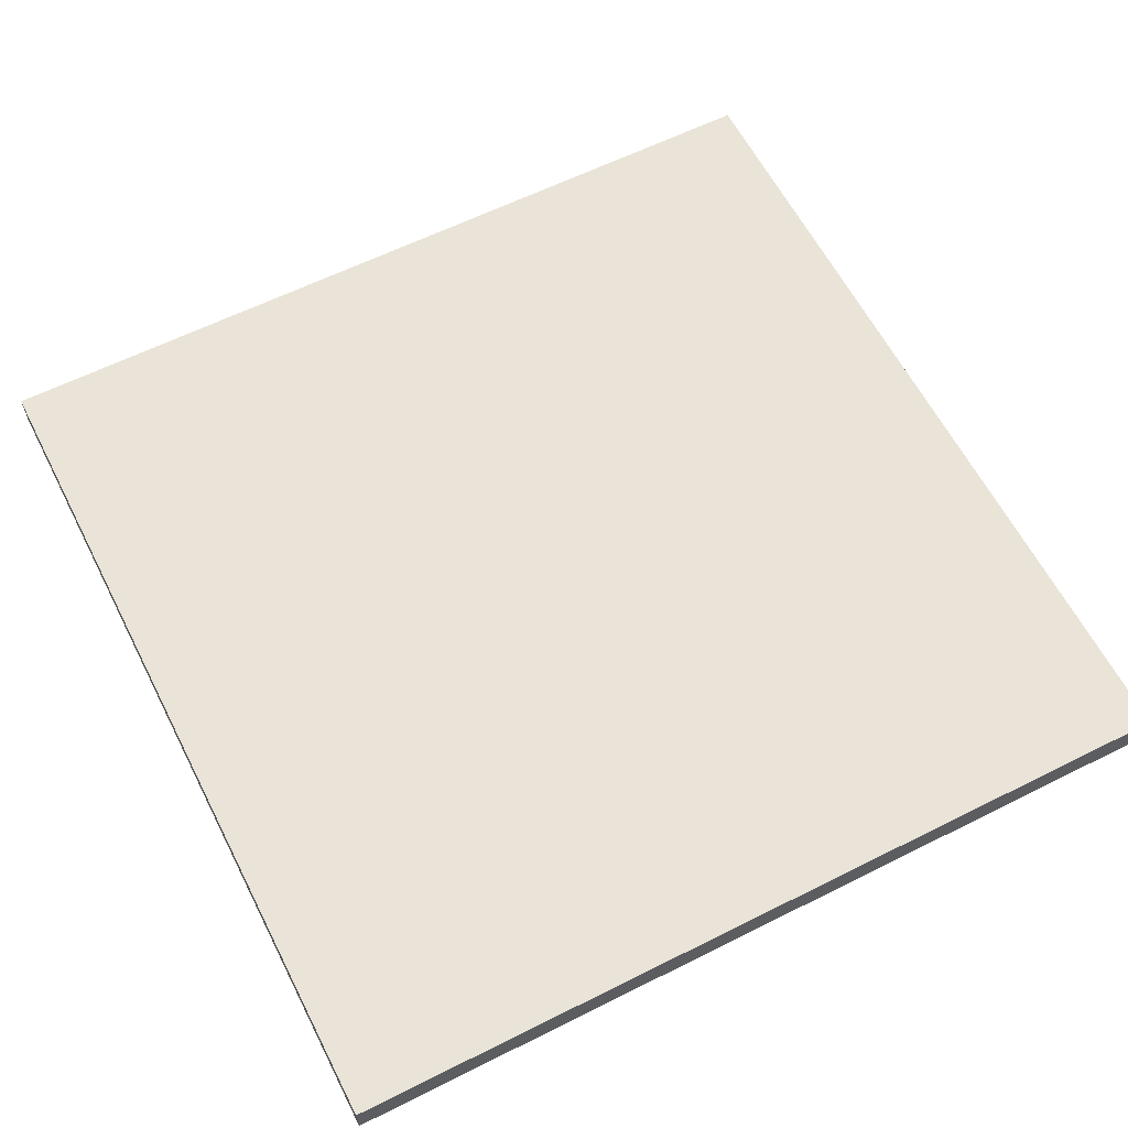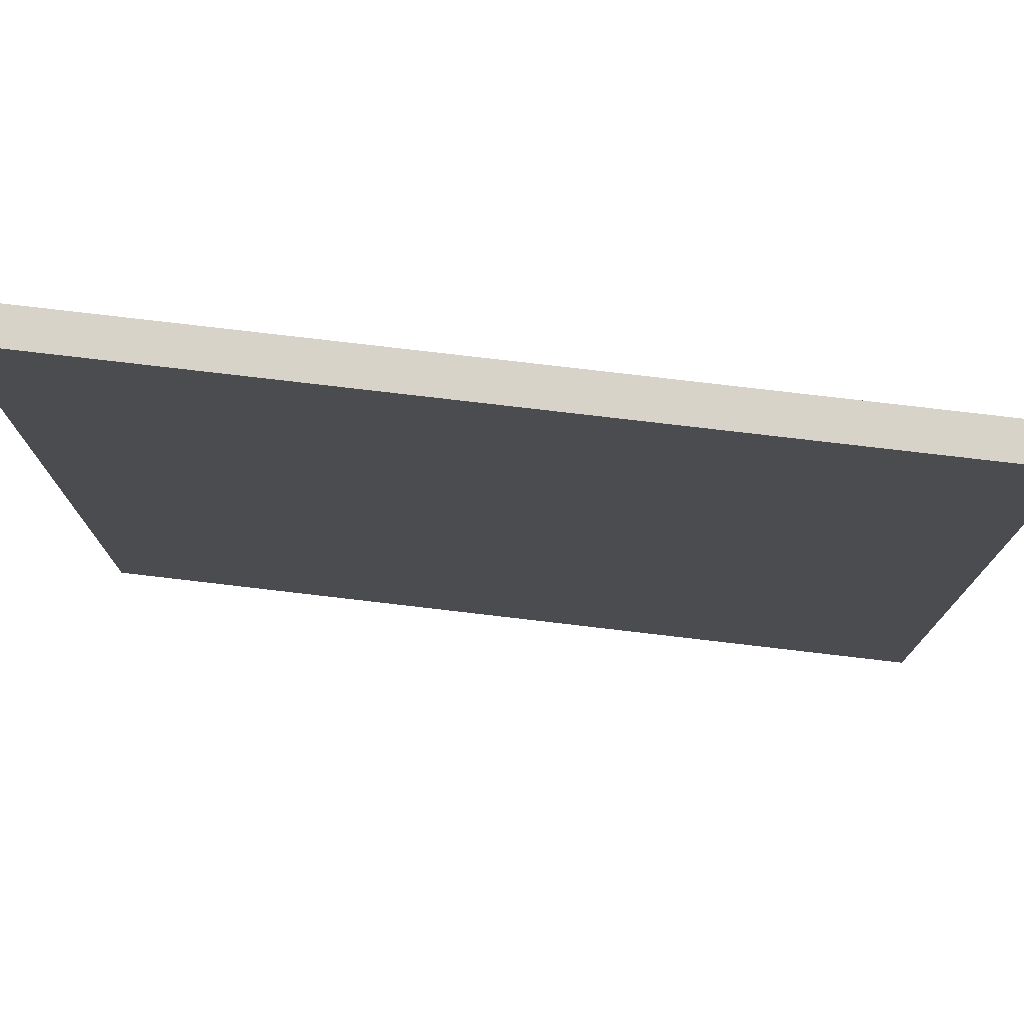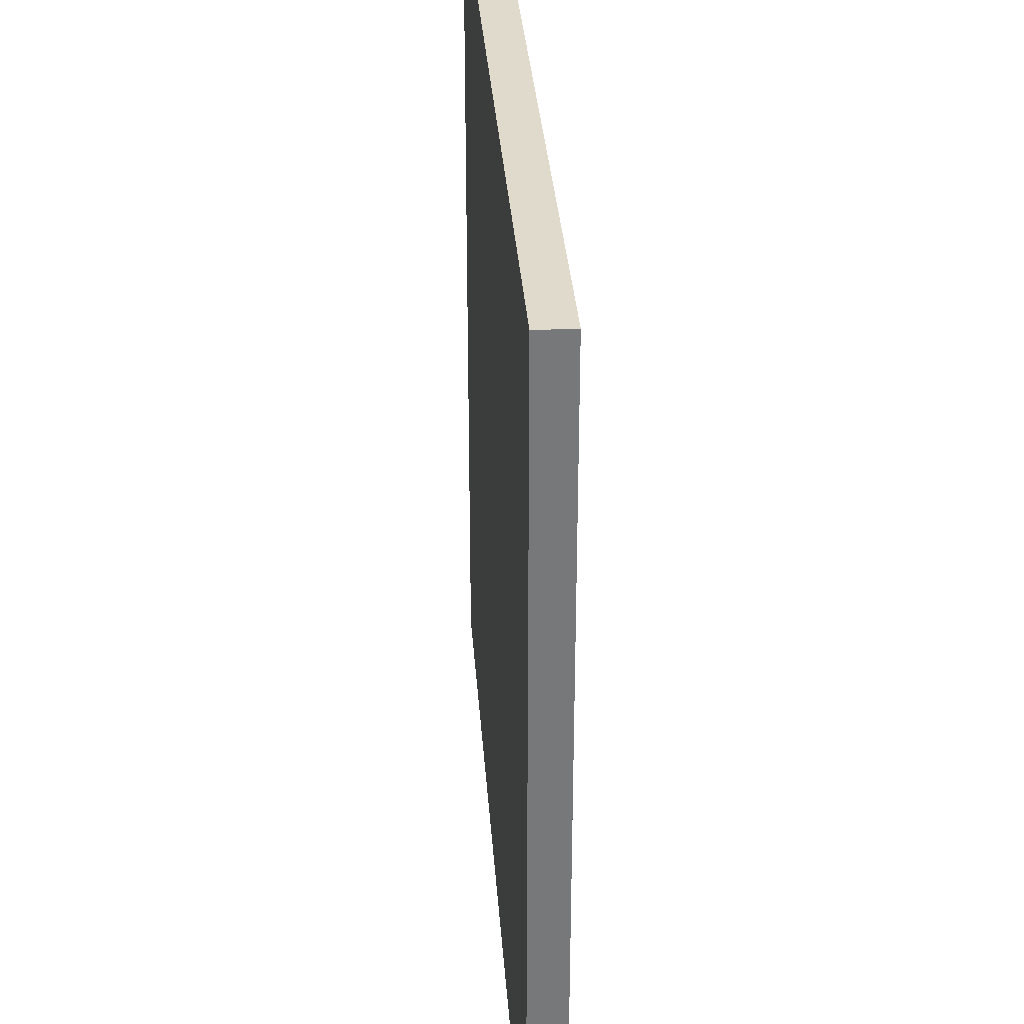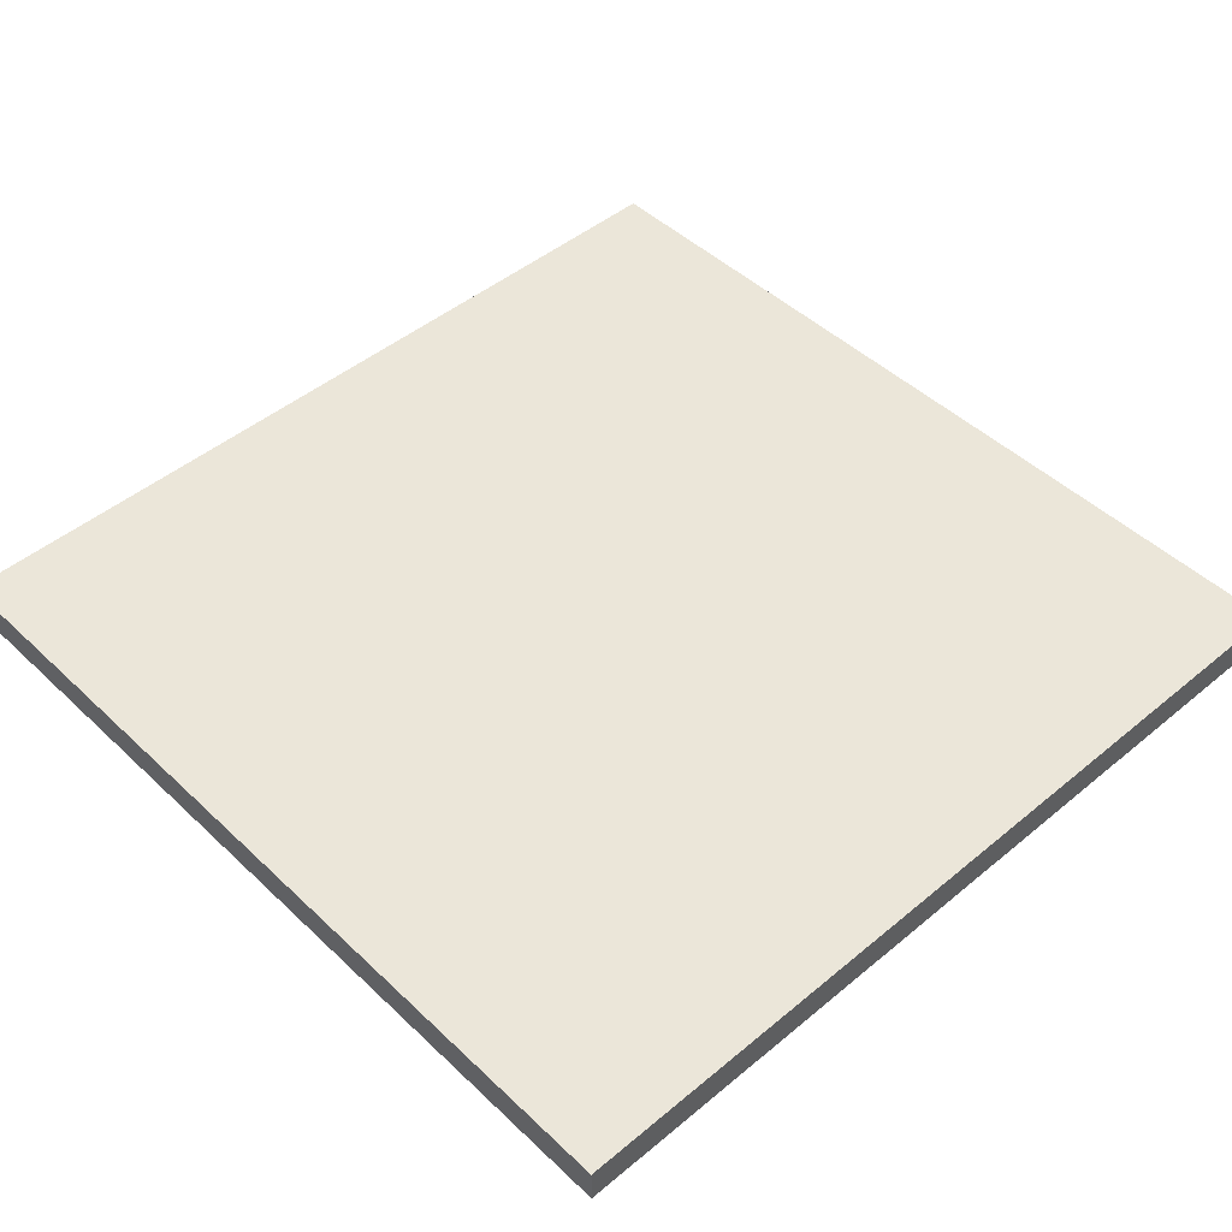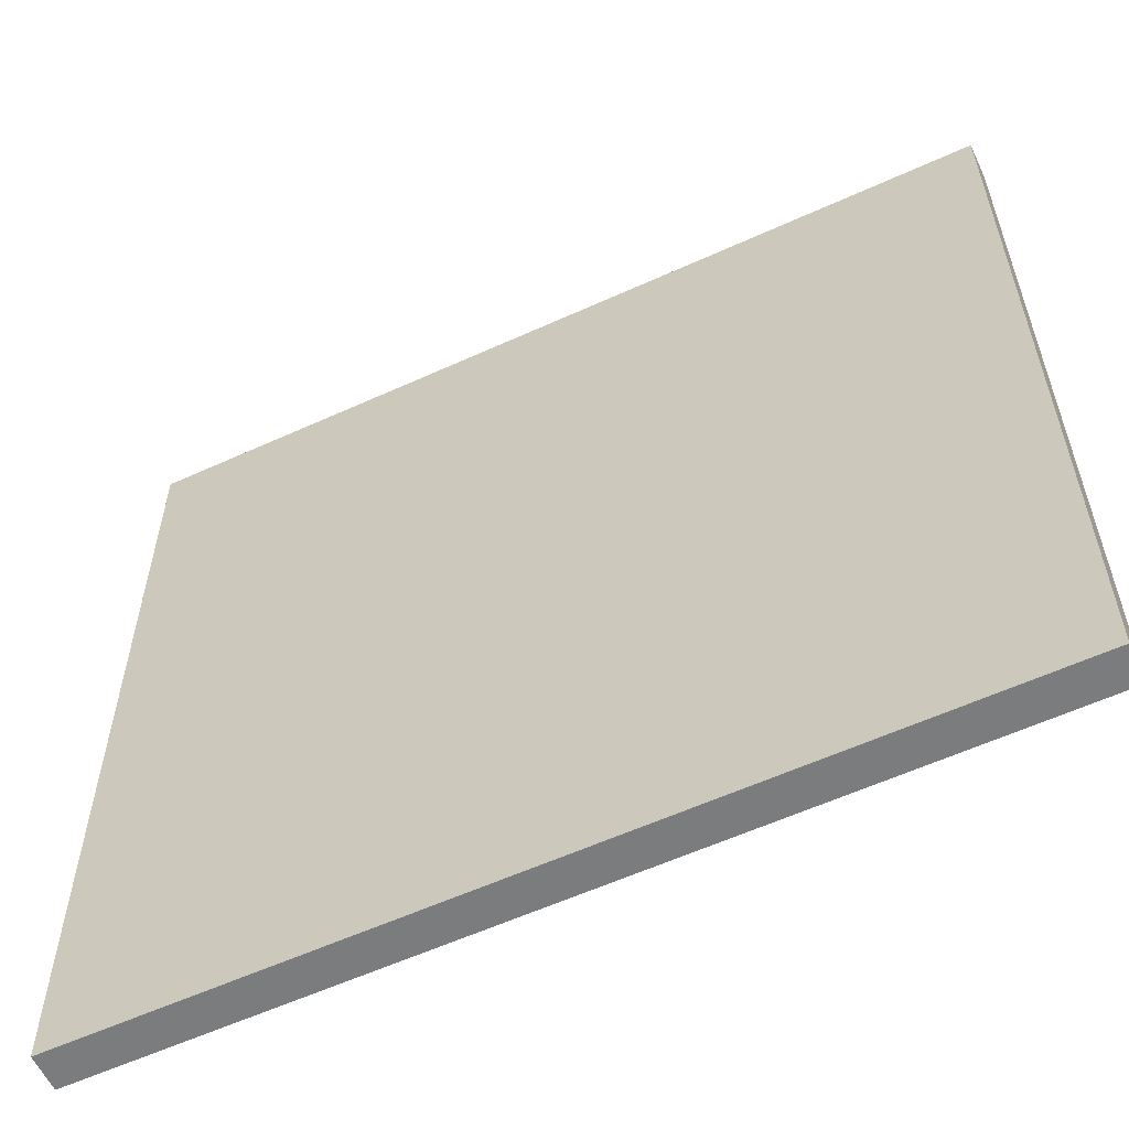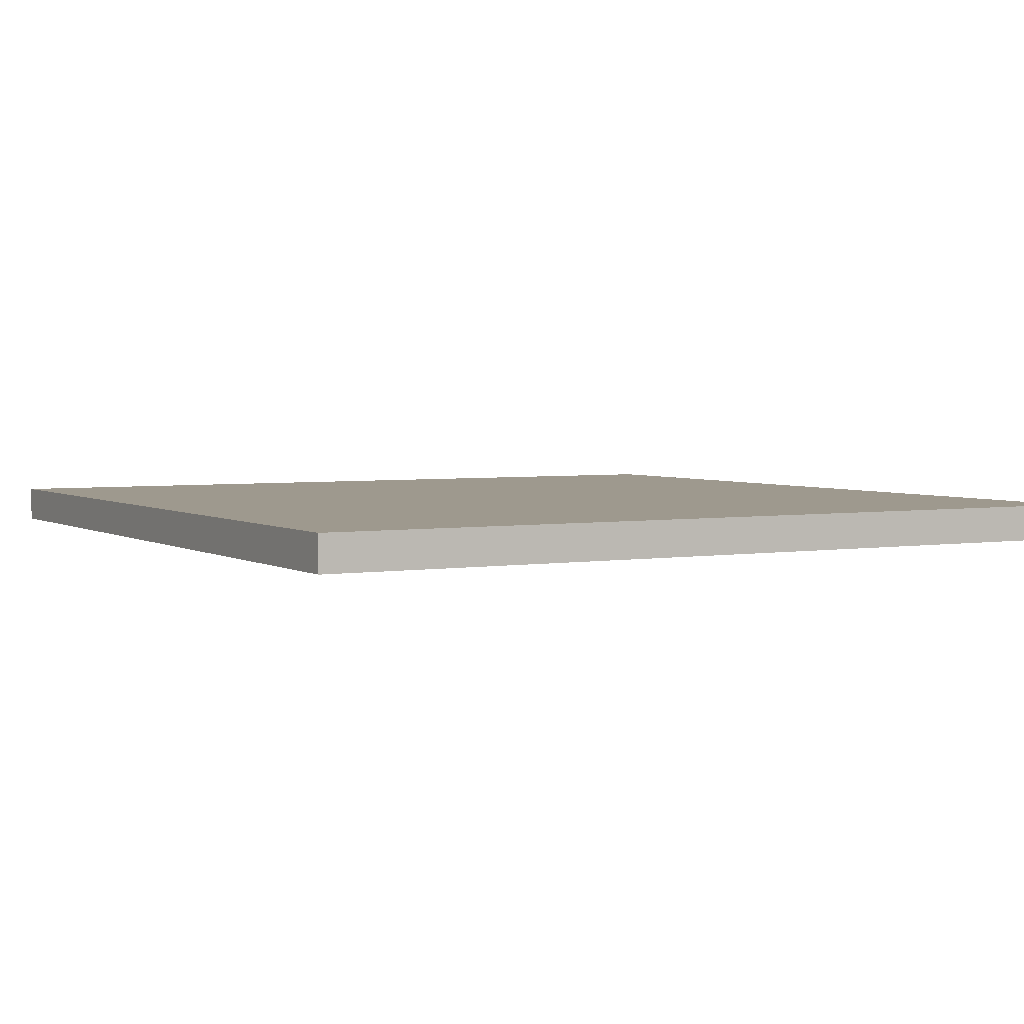
<metadata>
{"format":"obj","ext":"obj","renderer":"f3d","projection":"perspective","resolution":1024,"background":"white","views":[{"elev":61.2,"azim":-27.0,"up":"+Y"},{"elev":76.8,"azim":-173.3,"up":"+Z"},{"elev":33.0,"azim":-94.0,"up":"+Z"},{"elev":47.0,"azim":-43.2,"up":"+Y"},{"elev":-58.7,"azim":25.2,"up":"+Z"},{"elev":3.5,"azim":150.8,"up":"+Y"}]}
</metadata>
<code>
o
v -2.4 0 2.4
v -2.4 0 -2.4
v -2.4 0.1 2.4
v -2.4 0.1 -2.4
v -2.4 0.2 2.4
v -2.4 0.2 -2.4
v 2.4 0 2.4
v 2.4 0 -2.4
v 2.4 0.1 2.4
v 2.4 0.1 -2.4
v 2.4 0.2 2.4
v 2.4 0.2 -2.4
v -2.4 0 2.4
v -2.4 0.1 2.4
v -2.4 0.2 2.4
v 2.4 0 2.4
v 2.4 0.1 2.4
v 2.4 0.2 2.4
v -2.4 0 -2.4
v -2.4 0.1 -2.4
v -2.4 0.2 -2.4
v 2.4 0 -2.4
v 2.4 0.1 -2.4
v 2.4 0.2 -2.4
v -2.4 0 2.4
v 2.4 0 2.4
v -2.4 0 -2.4
v 2.4 0 -2.4
v -2.4 0.2 2.4
v 2.4 0.2 2.4
v -2.3 0.2 2.3
v -1.4 0.2 2.3
v -1.3 0.2 2.3
v -0.1 0.2 2.3
v 0 0.2 2.3
v 1.2 0.2 2.3
v 1.3 0.2 2.3
v 2.3 0.2 2.3
v -2.3 0.2 1.3
v -1.4 0.2 1.3
v -1.3 0.2 1.3
v -0.1 0.2 1.3
v 0 0.2 1.3
v 1.2 0.2 1.3
v 1.3 0.2 1.3
v 2.3 0.2 1.3
v -2.3 0.2 1.2
v -1.4 0.2 1.2
v -1.3 0.2 1.2
v -0.1 0.2 1.2
v 0 0.2 1.2
v 1.2 0.2 1.2
v 1.3 0.2 1.2
v 2.3 0.2 1.2
v -2.3 0.2 0.1
v -1.4 0.2 0.1
v -1.3 0.2 0.1
v -0.1 0.2 0.1
v 0 0.2 0.1
v 1.2 0.2 0.1
v 1.3 0.2 0.1
v 2.3 0.2 0.1
v -2.3 0.2 0
v -1.4 0.2 0
v -1.3 0.2 0
v -0.1 0.2 0
v 0 0.2 0
v 1.2 0.2 0
v 1.3 0.2 0
v 2.3 0.2 0
v -2.3 0.2 -1.1
v -1.4 0.2 -1.1
v -1.3 0.2 -1.1
v -0.1 0.2 -1.1
v 0 0.2 -1.1
v 1.2 0.2 -1.1
v 1.3 0.2 -1.1
v 2.3 0.2 -1.1
v -2.3 0.2 -1.2
v -1.4 0.2 -1.2
v -1.3 0.2 -1.2
v -0.1 0.2 -1.2
v 0 0.2 -1.2
v 1.2 0.2 -1.2
v 1.3 0.2 -1.2
v 2.3 0.2 -1.2
v -2.3 0.2 -2.3
v -1.4 0.2 -2.3
v -1.3 0.2 -2.3
v -0.1 0.2 -2.3
v 0 0.2 -2.3
v 1.2 0.2 -2.3
v 1.3 0.2 -2.3
v 2.3 0.2 -2.3
v -2.4 0.2 -2.4
v 2.4 0.2 -2.4
f 3 2 1
f 4 2 3
f 5 4 3
f 6 4 5
f 7 8 9
f 9 8 10
f 9 10 11
f 11 10 12
f 16 14 13
f 17 15 14
f 17 14 16
f 18 15 17
f 19 20 22
f 20 21 23
f 22 20 23
f 23 21 24
f 27 26 25
f 28 26 27
f 29 30 31
f 31 30 32
f 32 30 33
f 33 30 34
f 34 30 35
f 35 30 36
f 36 30 37
f 37 30 38
f 29 31 39
f 31 32 39
f 32 33 40
f 39 32 40
f 33 34 41
f 40 33 41
f 34 35 42
f 41 34 42
f 35 36 43
f 42 35 43
f 36 37 44
f 43 36 44
f 37 38 45
f 44 37 45
f 38 30 46
f 45 38 46
f 44 45 47
f 43 44 47
f 45 46 47
f 42 43 47
f 41 42 47
f 40 41 47
f 39 40 47
f 29 39 47
f 47 46 48
f 48 46 49
f 49 46 50
f 50 46 51
f 51 46 52
f 52 46 53
f 46 30 54
f 53 46 54
f 29 47 55
f 47 48 55
f 48 49 56
f 55 48 56
f 49 50 57
f 56 49 57
f 50 51 58
f 57 50 58
f 51 52 59
f 58 51 59
f 52 53 60
f 59 52 60
f 53 54 61
f 60 53 61
f 54 30 62
f 61 54 62
f 58 59 63
f 60 61 63
f 61 62 63
f 57 58 63
f 56 57 63
f 55 56 63
f 29 55 63
f 59 60 63
f 63 62 64
f 64 62 65
f 65 62 66
f 66 62 67
f 67 62 68
f 68 62 69
f 62 30 70
f 69 62 70
f 29 63 71
f 63 64 71
f 64 65 72
f 71 64 72
f 65 66 73
f 72 65 73
f 66 67 74
f 73 66 74
f 67 68 75
f 74 67 75
f 68 69 76
f 75 68 76
f 69 70 77
f 76 69 77
f 70 30 78
f 77 70 78
f 74 75 79
f 76 77 79
f 77 78 79
f 73 74 79
f 72 73 79
f 71 72 79
f 29 71 79
f 75 76 79
f 79 78 80
f 80 78 81
f 81 78 82
f 82 78 83
f 83 78 84
f 84 78 85
f 78 30 86
f 85 78 86
f 29 79 87
f 79 80 87
f 80 81 88
f 87 80 88
f 81 82 89
f 88 81 89
f 82 83 90
f 89 82 90
f 83 84 91
f 90 83 91
f 84 85 92
f 91 84 92
f 85 86 93
f 92 85 93
f 86 30 94
f 93 86 94
f 90 91 95
f 92 93 95
f 93 94 95
f 89 90 95
f 88 89 95
f 87 88 95
f 29 87 95
f 91 92 95
f 94 30 96
f 95 94 96

</code>
